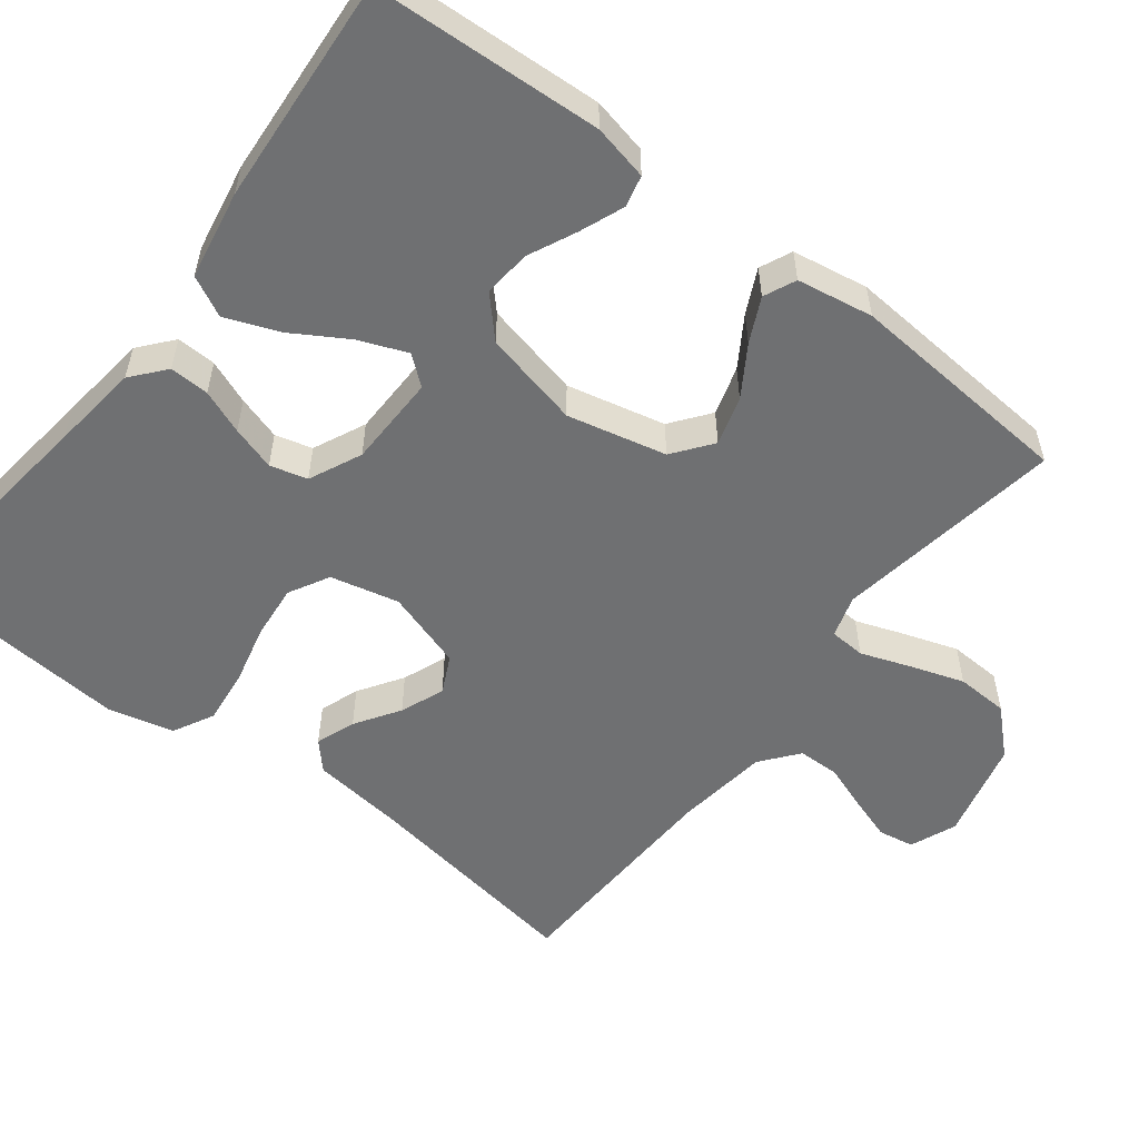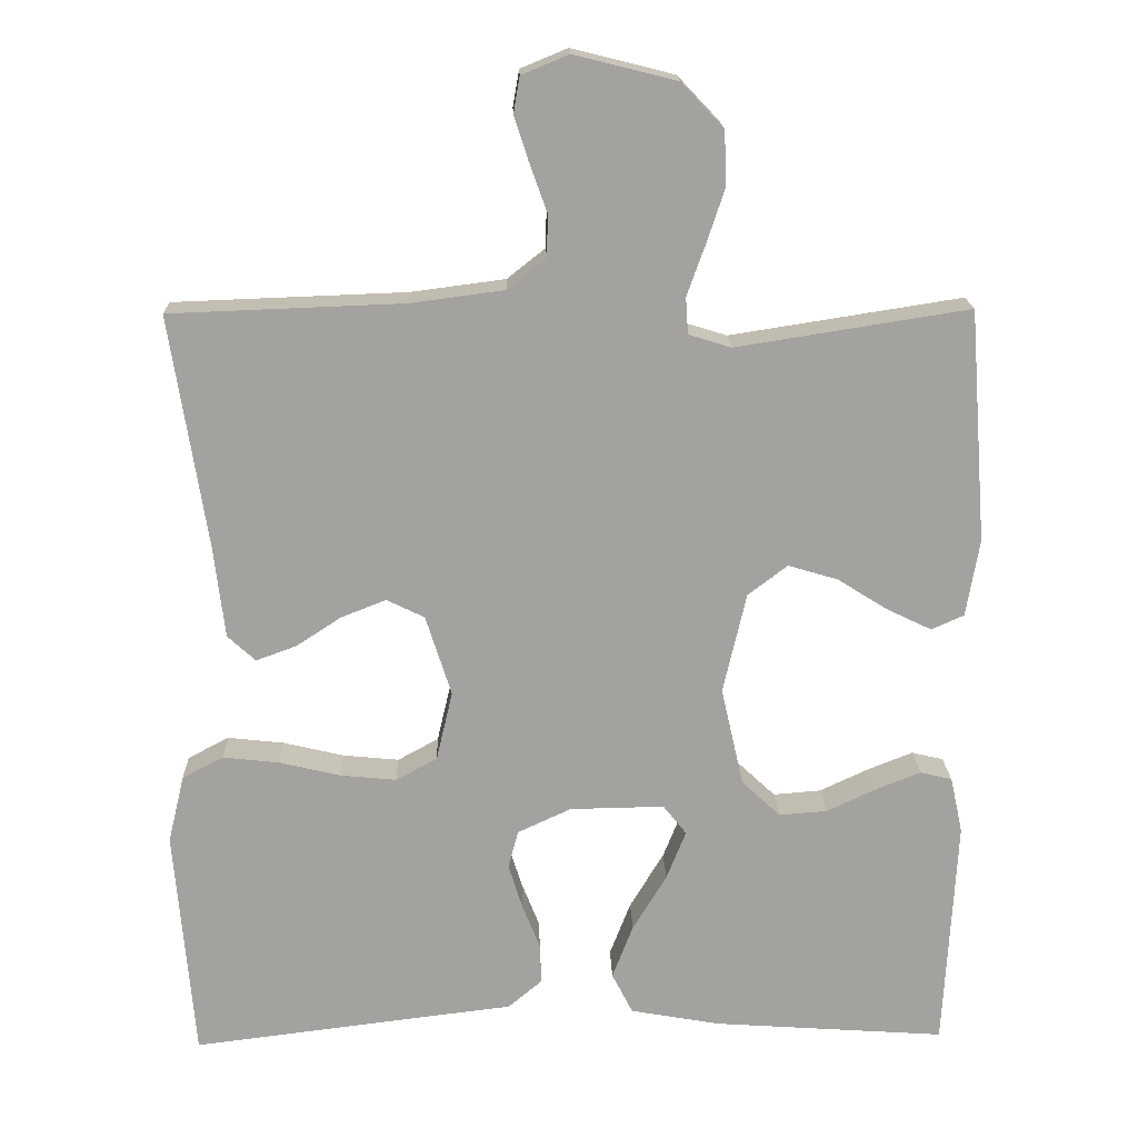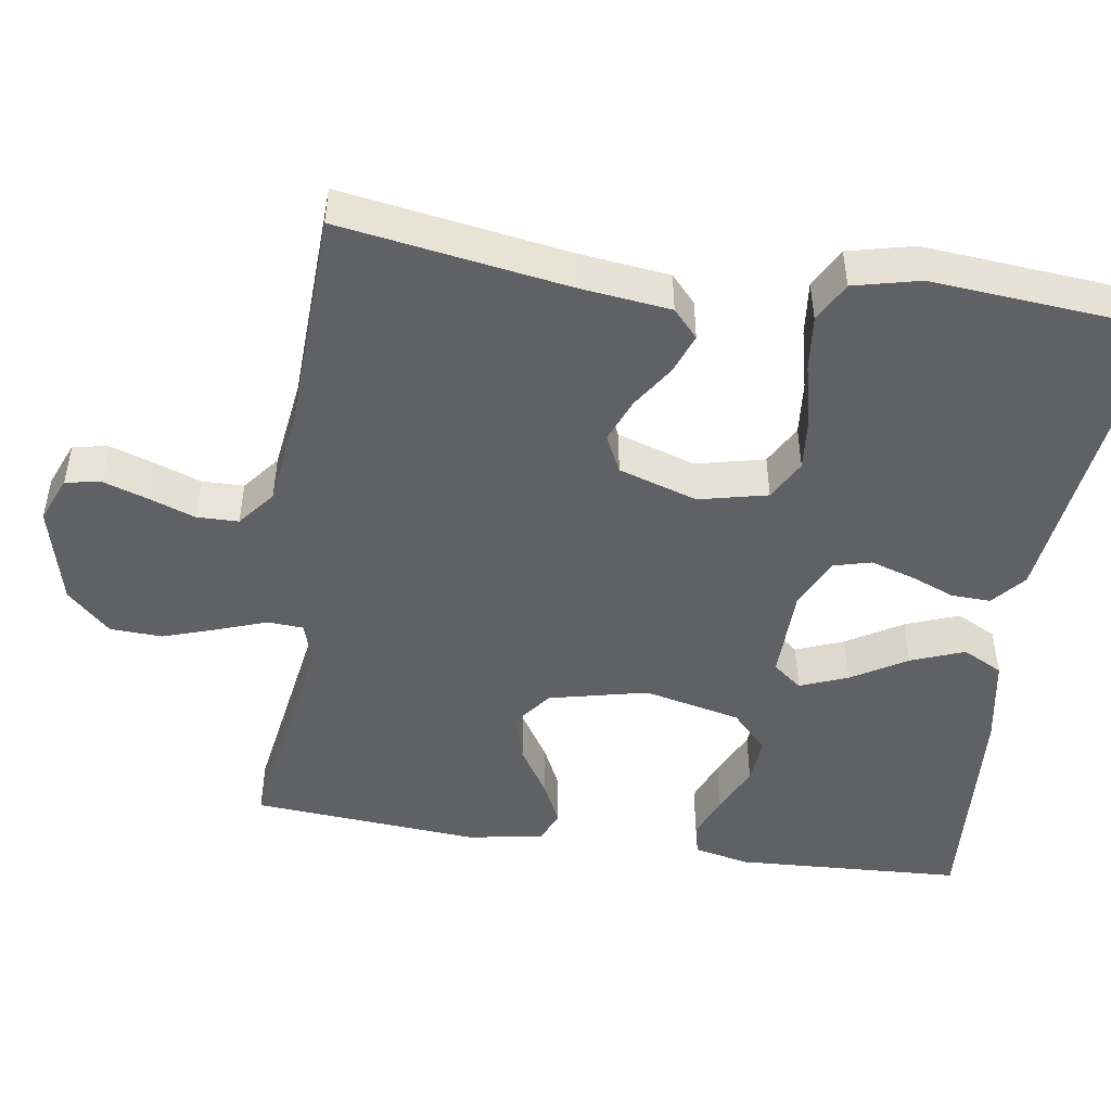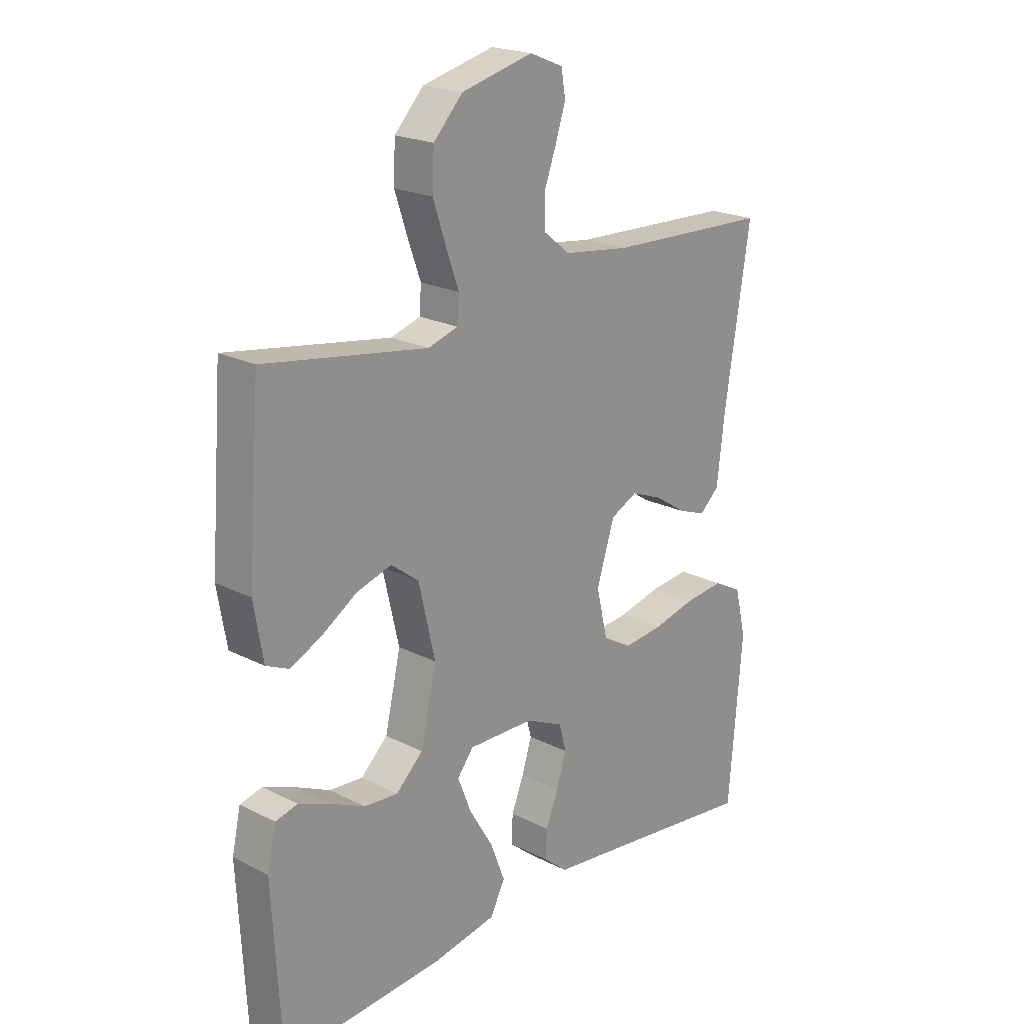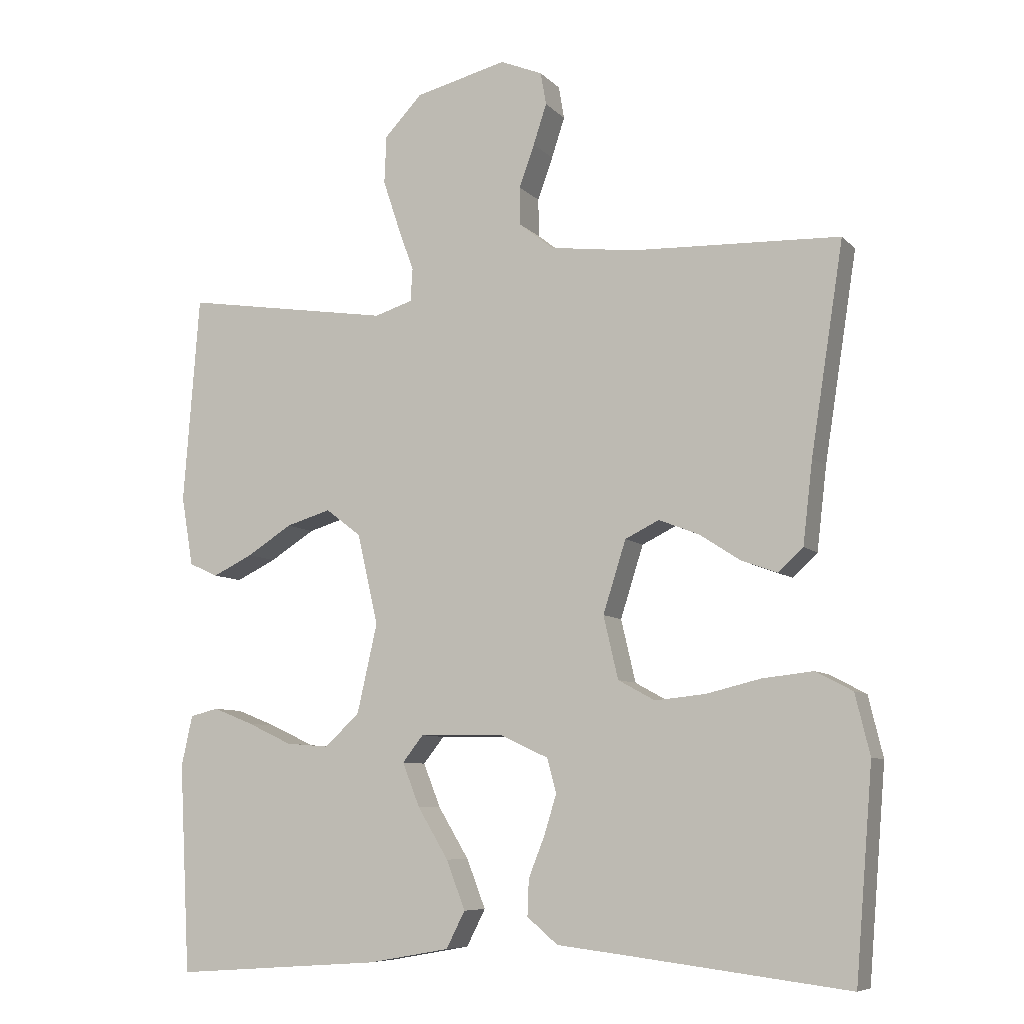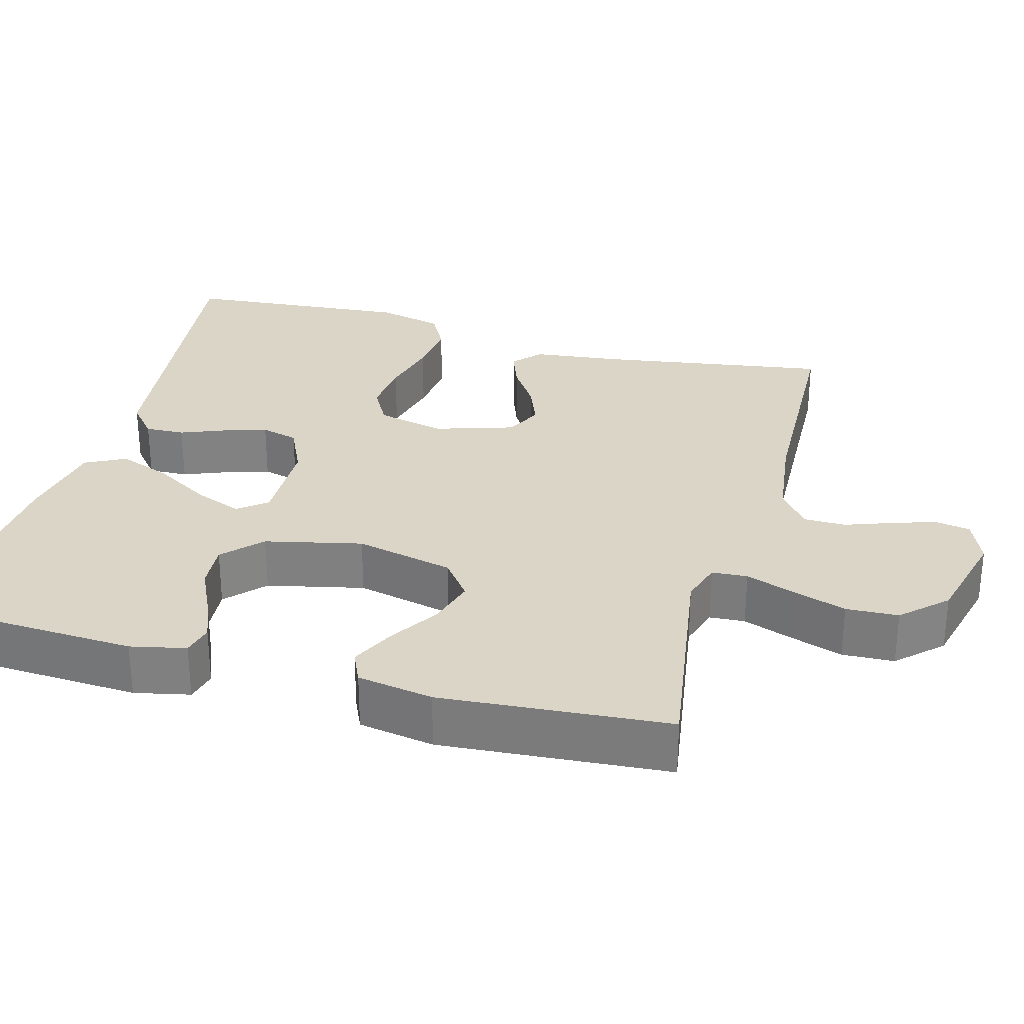
<metadata>
{"format":"obj","ext":"obj","renderer":"f3d","projection":"perspective","resolution":1024,"background":"white","views":[{"elev":-54.8,"azim":-127.6,"up":"+Y"},{"elev":17.6,"azim":178.3,"up":"+Z"},{"elev":-47.9,"azim":81.3,"up":"+Y"},{"elev":21.1,"azim":-47.8,"up":"+Z"},{"elev":-7.8,"azim":23.1,"up":"+Z"},{"elev":29.5,"azim":-74.6,"up":"+Y"}]}
</metadata>
<code>
v 0.5 0.07 -0.5
v 0.2 0.07 -0.463
v 0.083 0.07 -0.449
v 0.039 0.07 -0.412
v 0.041 0.07 -0.36
v 0.064 0.07 -0.302
v 0.082 0.07 -0.244
v 0.069 0.07 -0.195
v 0 0.07 -0.163
v -0.122 0.07 -0.161
v -0.152 0.07 -0.199
v -0.127 0.07 -0.262
v -0.083 0.07 -0.335
v -0.056 0.07 -0.405
v -0.083 0.07 -0.458
v -0.2 0.07 -0.479
v -0.5 0.07 -0.5
v -0.516 0.07 -0.2
v -0.5 0.07 -0.127
v -0.459 0.07 -0.117
v -0.401 0.07 -0.14
v -0.337 0.07 -0.17
v -0.275 0.07 -0.175
v -0.225 0.07 -0.128
v -0.196 0.07 0
v -0.226 0.07 0.13
v -0.277 0.07 0.169
v -0.341 0.07 0.15
v -0.406 0.07 0.109
v -0.464 0.07 0.081
v -0.506 0.07 0.1
v -0.523 0.07 0.2
v -0.5 0.07 0.5
v -0.2 0.07 0.453
v -0.145 0.07 0.47
v -0.142 0.07 0.517
v -0.165 0.07 0.581
v -0.189 0.07 0.653
v -0.186 0.07 0.722
v -0.132 0.07 0.779
v 0 0.07 0.812
v 0.061 0.07 0.787
v 0.069 0.07 0.74
v 0.05 0.07 0.682
v 0.028 0.07 0.621
v 0.029 0.07 0.566
v 0.078 0.07 0.527
v 0.2 0.07 0.511
v 0.5 0.07 0.5
v 0.453 0.07 0.2
v 0.439 0.07 0.081
v 0.403 0.07 0.048
v 0.351 0.07 0.067
v 0.293 0.07 0.105
v 0.235 0.07 0.128
v 0.186 0.07 0.104
v 0.153 0.07 0
v 0.174 0.07 -0.09
v 0.227 0.07 -0.119
v 0.299 0.07 -0.112
v 0.378 0.07 -0.093
v 0.451 0.07 -0.085
v 0.504 0.07 -0.113
v 0.525 0.07 -0.2
v 0.5 0 -0.5
v 0.2 0 -0.463
v 0.083 0 -0.449
v 0.039 0 -0.412
v 0.041 0 -0.36
v 0.064 0 -0.302
v 0.082 0 -0.244
v 0.069 0 -0.195
v 0 0 -0.163
v -0.122 0 -0.161
v -0.152 0 -0.199
v -0.127 0 -0.262
v -0.083 0 -0.335
v -0.056 0 -0.405
v -0.083 0 -0.458
v -0.2 0 -0.479
v -0.5 0 -0.5
v -0.516 0 -0.2
v -0.5 0 -0.127
v -0.459 0 -0.117
v -0.401 0 -0.14
v -0.337 0 -0.17
v -0.275 0 -0.175
v -0.225 0 -0.128
v -0.196 0 0
v -0.226 0 0.13
v -0.277 0 0.169
v -0.341 0 0.15
v -0.406 0 0.109
v -0.464 0 0.081
v -0.506 0 0.1
v -0.523 0 0.2
v -0.5 0 0.5
v -0.2 0 0.453
v -0.145 0 0.47
v -0.142 0 0.517
v -0.165 0 0.581
v -0.189 0 0.653
v -0.186 0 0.722
v -0.132 0 0.779
v 0 0 0.812
v 0.061 0 0.787
v 0.069 0 0.74
v 0.05 0 0.682
v 0.028 0 0.621
v 0.029 0 0.566
v 0.078 0 0.527
v 0.2 0 0.511
v 0.5 0 0.5
v 0.453 0 0.2
v 0.439 0 0.081
v 0.403 0 0.048
v 0.351 0 0.067
v 0.293 0 0.105
v 0.235 0 0.128
v 0.186 0 0.104
v 0.153 0 0
v 0.174 0 -0.09
v 0.227 0 -0.119
v 0.299 0 -0.112
v 0.378 0 -0.093
v 0.451 0 -0.085
v 0.504 0 -0.113
v 0.525 0 -0.2
f 63 64 1 2
f 60 61 62 63
f 59 60 63 2
f 58 59 2 3
f 57 58 3 4
f 51 52 53 54
f 50 51 54 55
f 48 49 50 55
f 47 48 55 56
f 42 43 44 45
f 40 41 42 45
f 40 45 46
f 39 40 46
f 36 37 38 39
f 36 39 46 47
f 31 32 33 34
f 31 34 35
f 28 29 30 31
f 28 31 35
f 27 28 35
f 26 27 35
f 25 26 35
f 19 20 21 22
f 17 18 19 22
f 17 22 23
f 16 17 23 24
f 12 13 14 15
f 11 12 15 16
f 4 5 6
f 4 6 7
f 57 4 7
f 36 47 56 57
f 35 36 57
f 25 35 57
f 11 16 24 25
f 10 11 25
f 9 10 25 57
f 8 9 57
f 7 8 57
f 66 65 128 127
f 127 126 125 124
f 66 127 124 123
f 67 66 123 122
f 68 67 122 121
f 118 117 116 115
f 119 118 115 114
f 119 114 113 112
f 120 119 112 111
f 109 108 107 106
f 109 106 105 104
f 110 109 104
f 110 104 103
f 103 102 101 100
f 111 110 103 100
f 98 97 96 95
f 99 98 95
f 95 94 93 92
f 99 95 92
f 99 92 91
f 99 91 90
f 99 90 89
f 86 85 84 83
f 86 83 82 81
f 87 86 81
f 88 87 81 80
f 79 78 77 76
f 80 79 76 75
f 70 69 68
f 71 70 68
f 71 68 121
f 121 120 111 100
f 121 100 99
f 121 99 89
f 89 88 80 75
f 89 75 74
f 121 89 74 73
f 121 73 72
f 121 72 71
f 1 65 66 2
f 2 66 67 3
f 3 67 68 4
f 4 68 69 5
f 5 69 70 6
f 6 70 71 7
f 7 71 72 8
f 8 72 73 9
f 9 73 74 10
f 10 74 75 11
f 11 75 76 12
f 12 76 77 13
f 13 77 78 14
f 14 78 79 15
f 15 79 80 16
f 16 80 81 17
f 17 81 82 18
f 18 82 83 19
f 19 83 84 20
f 20 84 85 21
f 21 85 86 22
f 22 86 87 23
f 23 87 88 24
f 24 88 89 25
f 25 89 90 26
f 26 90 91 27
f 27 91 92 28
f 28 92 93 29
f 29 93 94 30
f 30 94 95 31
f 31 95 96 32
f 32 96 97 33
f 33 97 98 34
f 34 98 99 35
f 35 99 100 36
f 36 100 101 37
f 37 101 102 38
f 38 102 103 39
f 39 103 104 40
f 40 104 105 41
f 41 105 106 42
f 42 106 107 43
f 43 107 108 44
f 44 108 109 45
f 45 109 110 46
f 46 110 111 47
f 47 111 112 48
f 48 112 113 49
f 49 113 114 50
f 50 114 115 51
f 51 115 116 52
f 52 116 117 53
f 53 117 118 54
f 54 118 119 55
f 55 119 120 56
f 56 120 121 57
f 57 121 122 58
f 58 122 123 59
f 59 123 124 60
f 60 124 125 61
f 61 125 126 62
f 62 126 127 63
f 63 127 128 64
f 64 128 65 1

</code>
